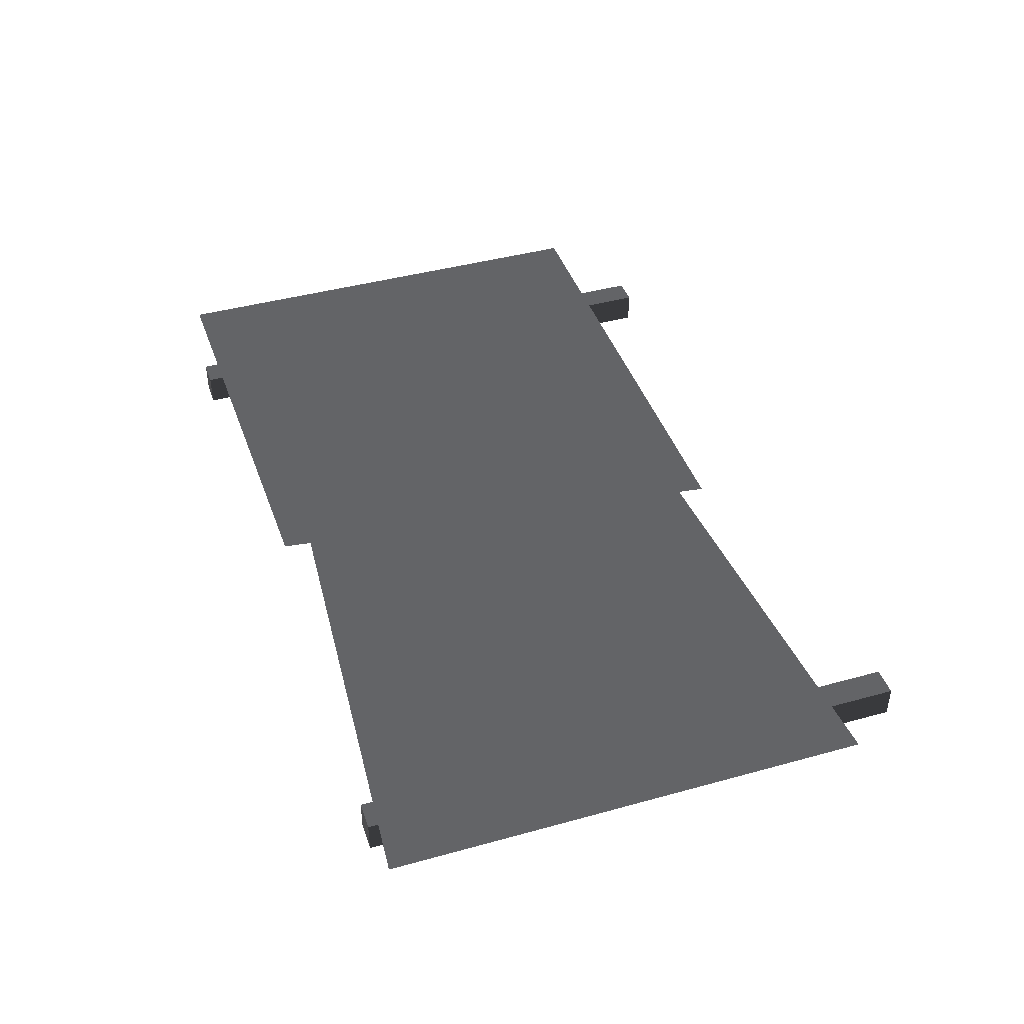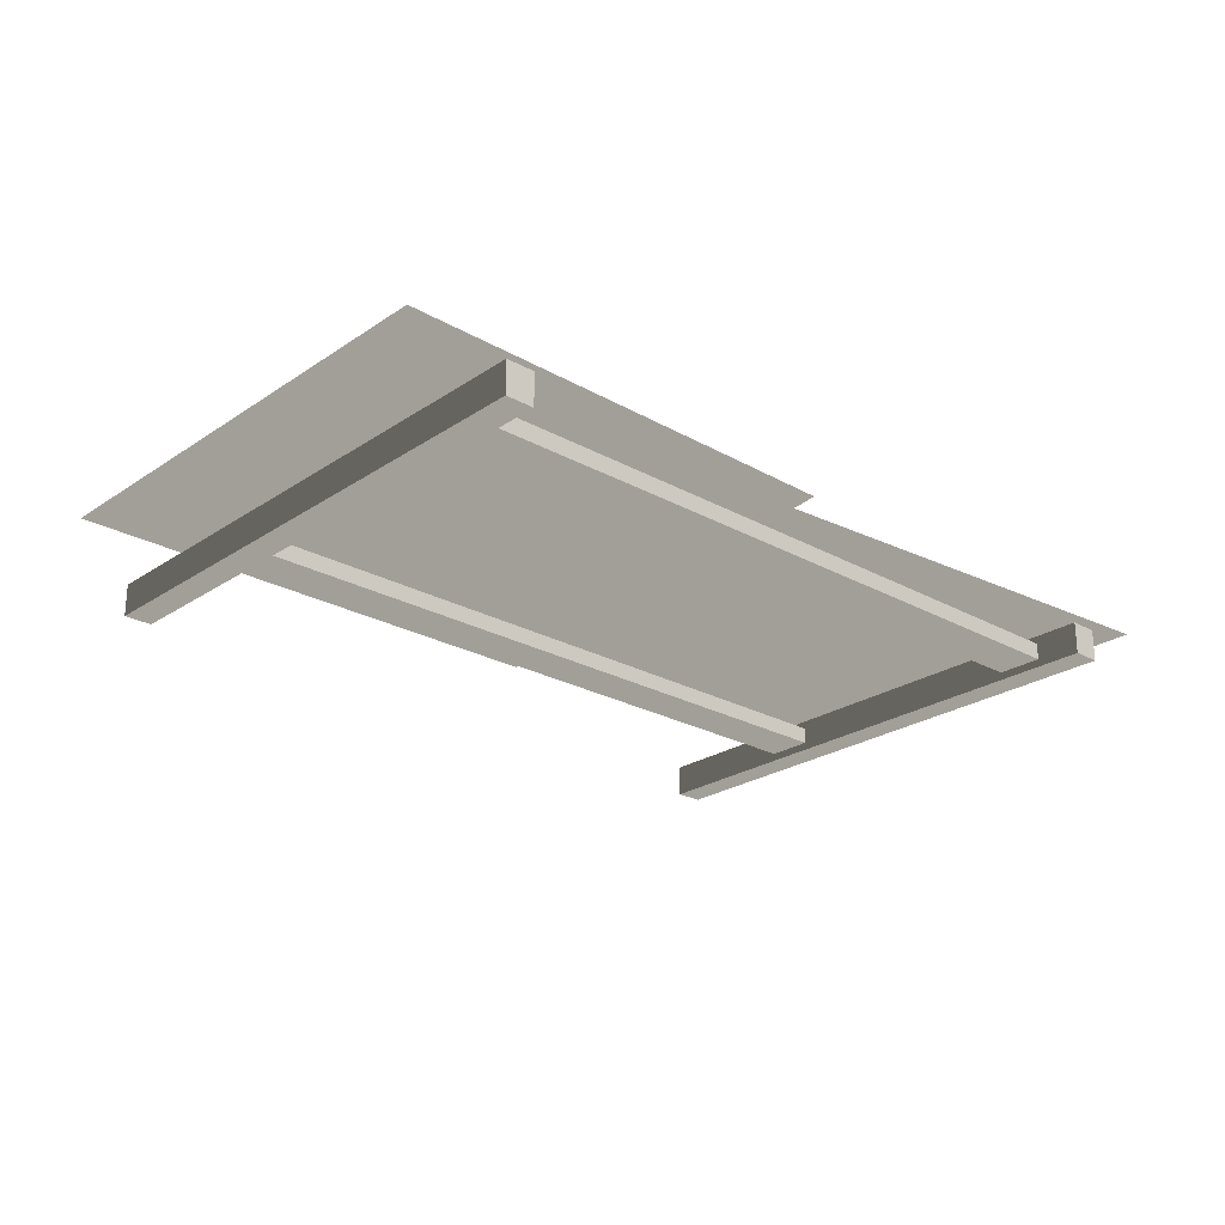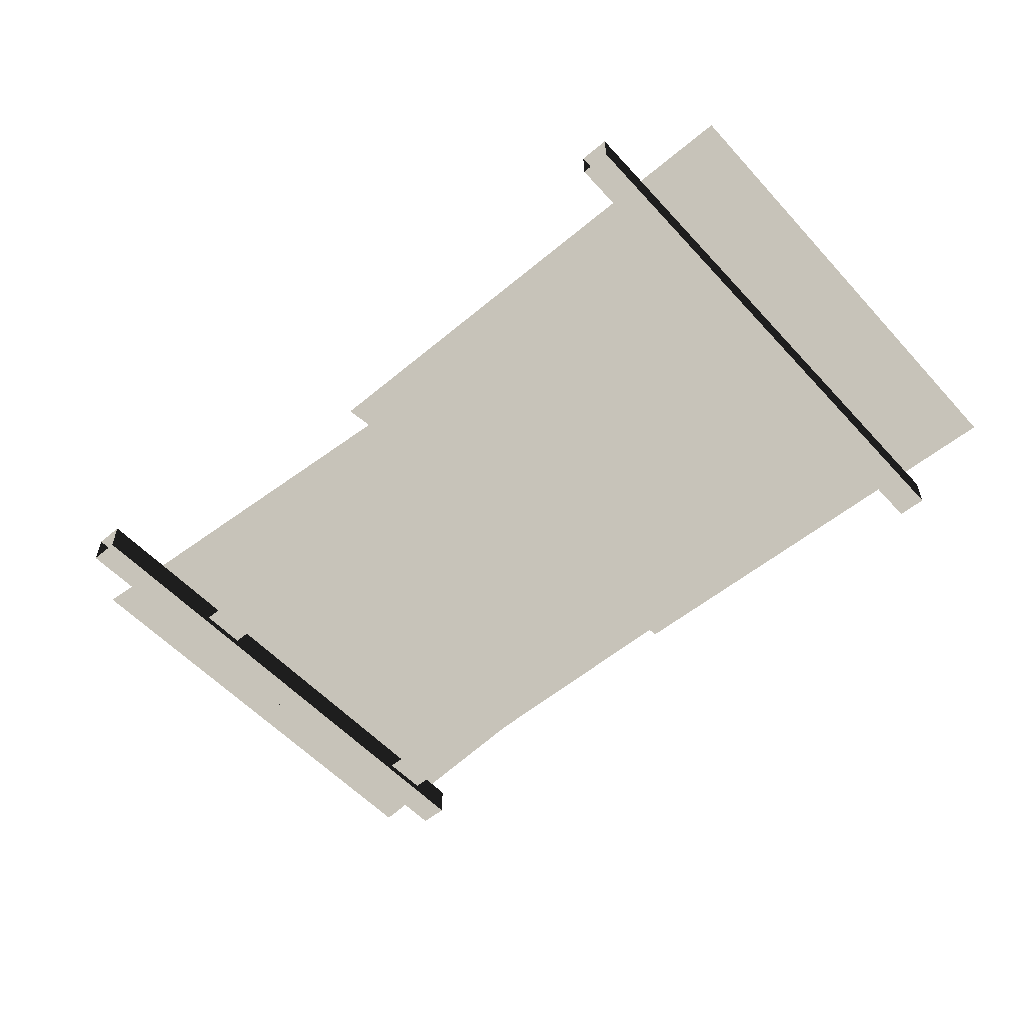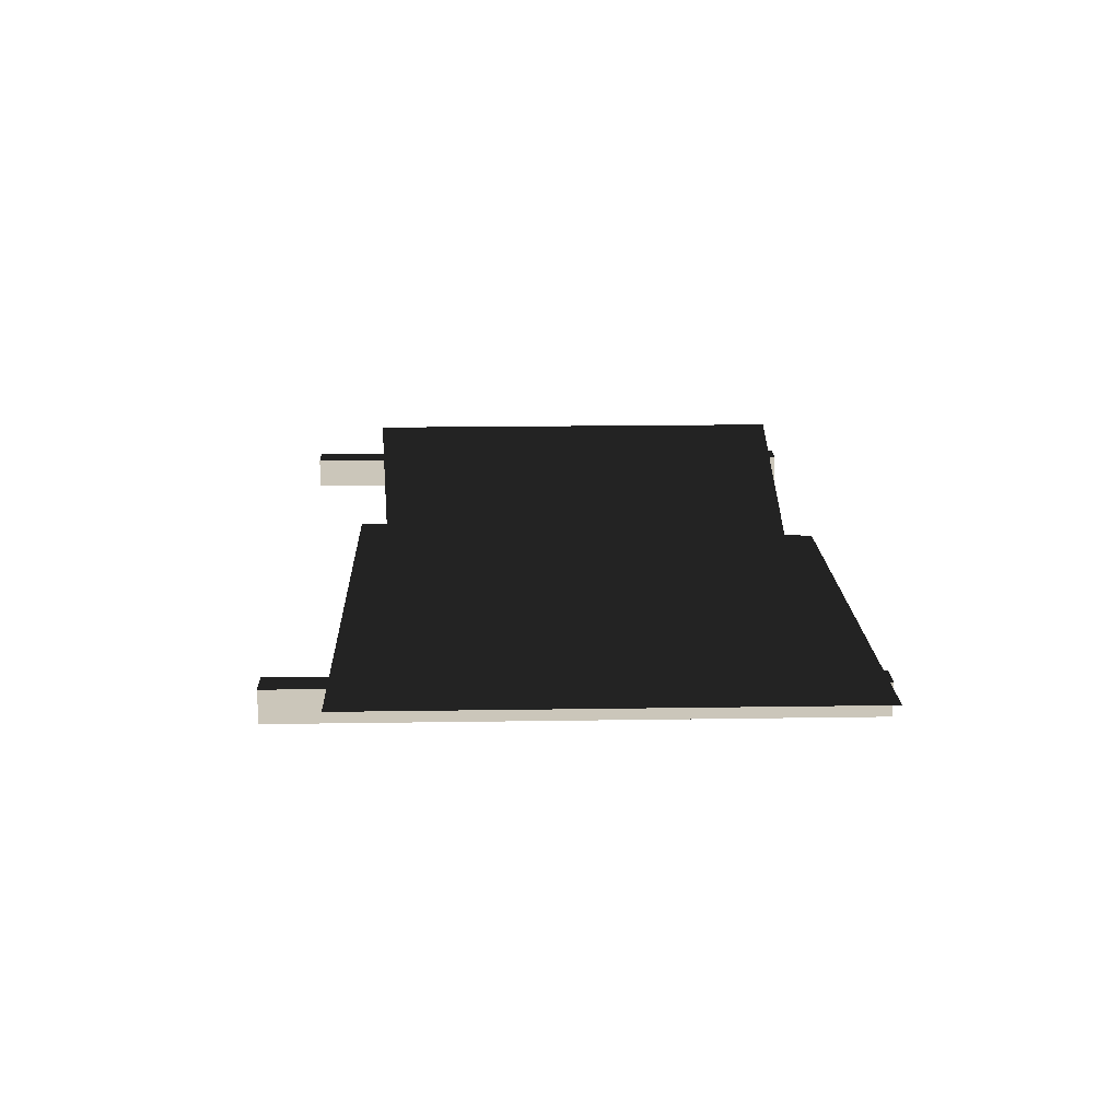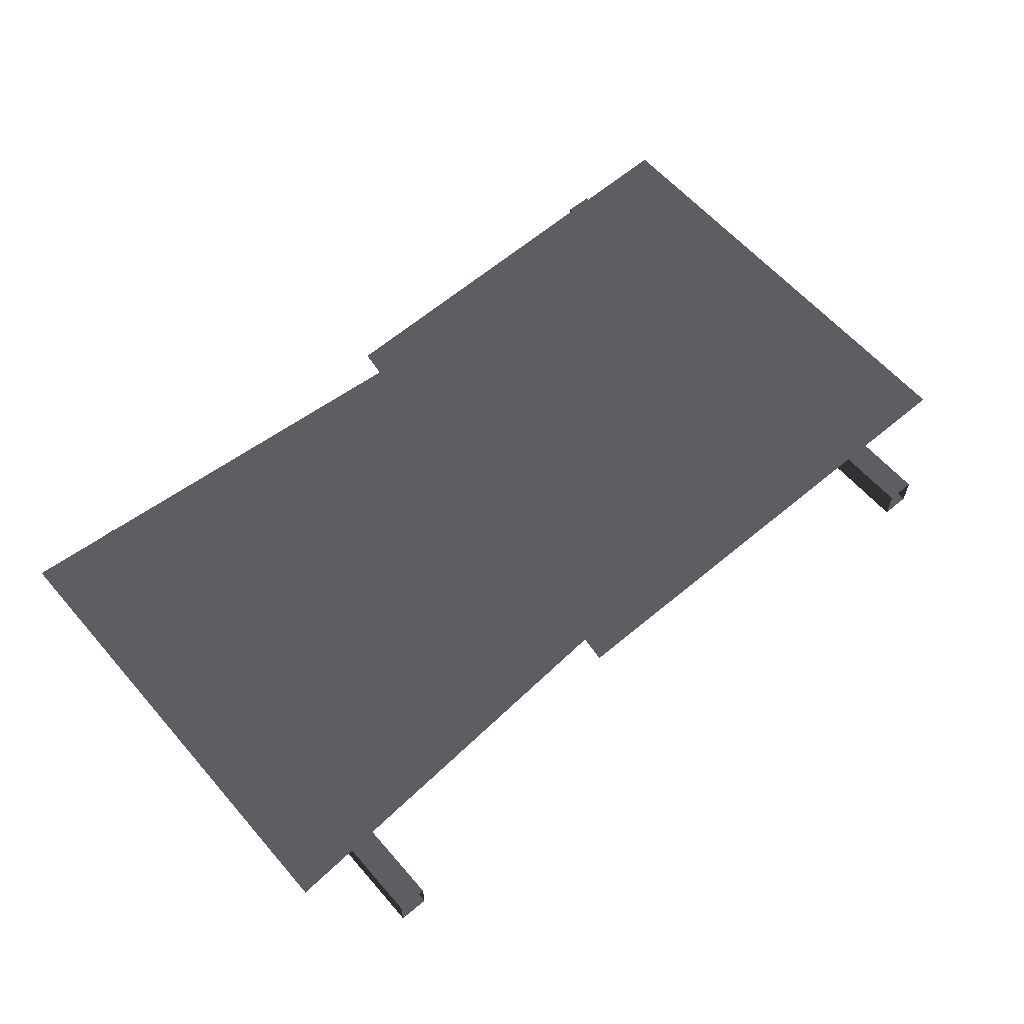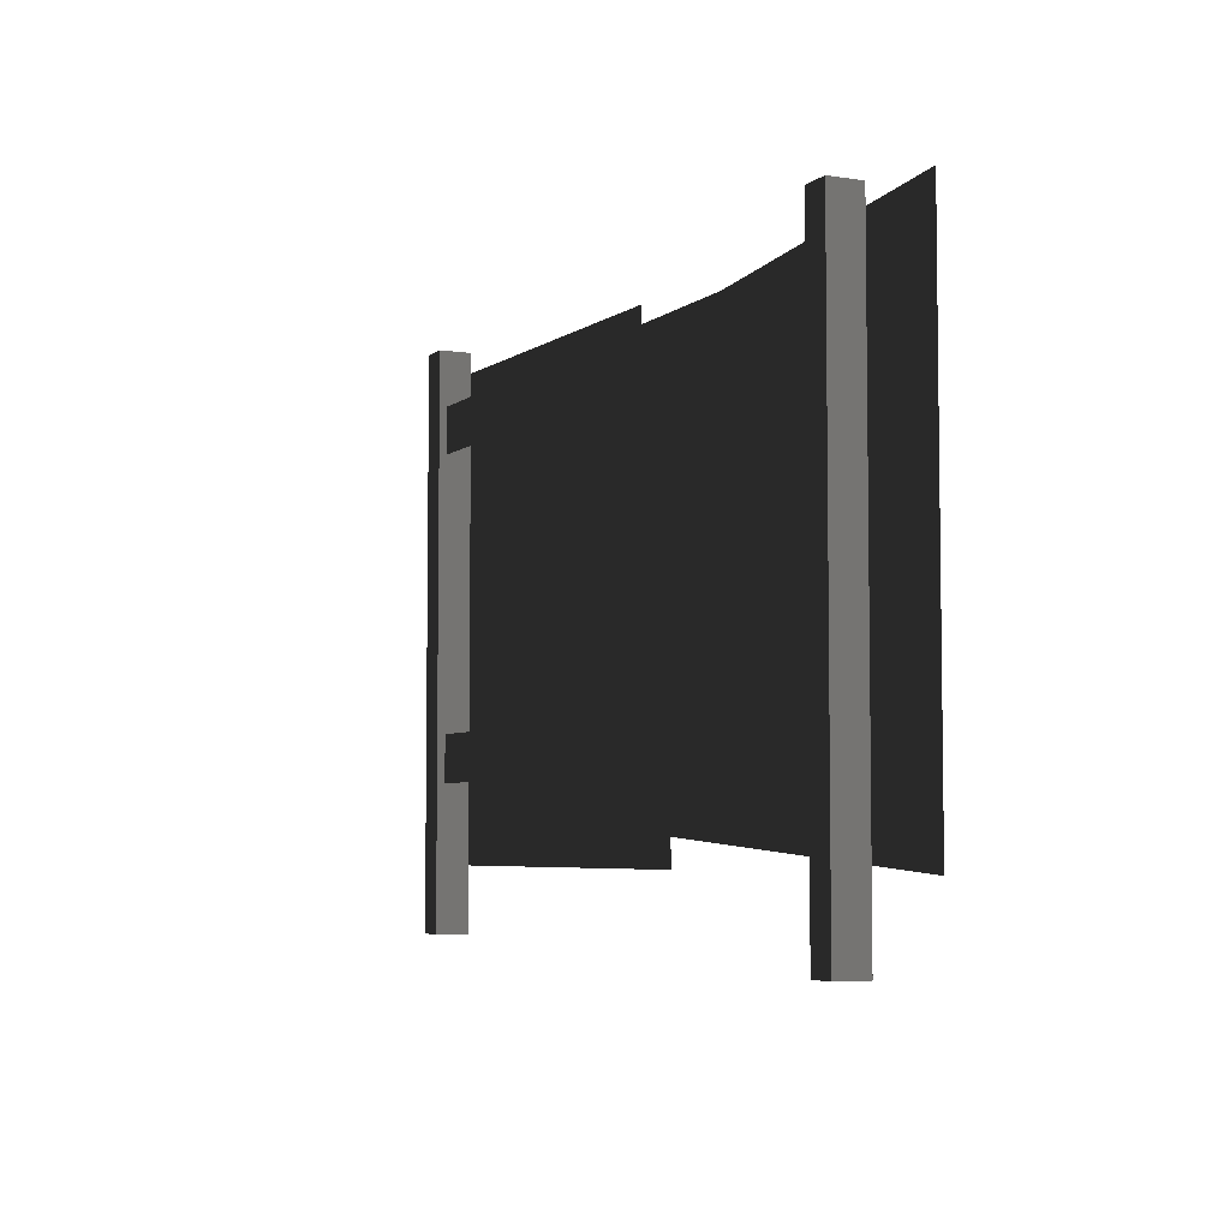
<metadata>
{"format":"obj","ext":"obj","renderer":"f3d","projection":"perspective","resolution":1024,"background":"white","views":[{"elev":42.4,"azim":-108.3,"up":"+Z"},{"elev":-24.3,"azim":137.6,"up":"+Z"},{"elev":-55.5,"azim":41.5,"up":"+Z"},{"elev":18.7,"azim":88.3,"up":"+Z"},{"elev":60.3,"azim":-40.7,"up":"+Z"},{"elev":-5.2,"azim":-115.5,"up":"+Y"}]}
</metadata>
<code>
v -0.2445 0.3336 0.003245
v 2.562 0.3336 0.003246
v -0.2273 0.4797 0.003246
v 0.04345 2.78 0.003246
v 2.562 2.97 0.003246
v 0.0624 2.932 0.003246
v 0.04345 2.78 0.003246
v -2.438 2.97 0.003245
v -0.2273 0.4797 0.003246
v -2.438 0.3336 0.003245
v -0.2445 0.3336 0.003245
v -0.2273 0.4797 0.003246
v 2.562 0.3336 0.003246
v 0.04345 2.78 0.003246
v 2.562 2.97 0.003246
v 0.0624 2.932 0.003246
v 0.04345 2.78 0.003246
v -0.2273 0.4797 0.003246
v -2.438 2.97 0.003245
v -2.438 0.3336 0.003245
v -1.999 1.013 -0.2189
v 1.999 1.013 -0.2189
v 1.999 1.013 -0.1283
v -1.999 1.013 -0.1283
v -1.999 0.7586 -0.2189
v 1.999 0.7586 -0.2189
v 1.999 1.013 -0.2189
v -1.999 1.013 -0.2189
v -1.999 2.733 -0.2189
v 1.999 2.733 -0.2189
v 1.999 2.733 -0.1283
v -1.999 2.733 -0.1283
v -1.999 2.478 -0.2189
v 1.999 2.478 -0.2189
v 1.999 2.733 -0.2189
v -1.999 2.733 -0.2189
v 1.922 -0.01736 -0.0847
v 1.922 3.03 -0.0847
v 2.078 3.03 -0.0847
v 2.078 -0.01736 -0.0847
v 2.078 -0.01736 -0.0847
v 2.078 3.03 -0.0847
v 2.078 3.03 -0.2625
v 2.078 -0.01736 -0.2625
v 1.922 -0.01736 -0.2625
v 1.922 3.03 -0.2625
v 1.922 3.03 -0.0847
v 1.922 -0.01736 -0.0847
v 1.922 3.03 -0.2625
v 1.922 -0.01736 -0.2625
v 2.078 -0.01736 -0.2625
v 2.078 3.03 -0.2625
v 1.922 3.03 -0.0847
v 1.922 3.03 -0.2625
v 2.078 3.03 -0.2625
v 2.078 3.03 -0.0847
v -2.078 -0.05952 -0.0847
v -2.078 2.988 -0.0847
v -1.922 2.988 -0.0847
v -1.922 -0.05952 -0.0847
v -1.922 -0.05952 -0.0847
v -1.922 2.988 -0.0847
v -1.922 2.988 -0.2625
v -1.922 -0.05952 -0.2625
v -2.078 -0.05952 -0.2625
v -2.078 2.988 -0.2625
v -2.078 2.988 -0.0847
v -2.078 -0.05952 -0.0847
v -2.078 2.988 -0.2625
v -2.078 -0.05952 -0.2625
v -1.922 -0.05952 -0.2625
v -1.922 2.988 -0.2625
v -2.078 2.988 -0.0847
v -2.078 2.988 -0.2625
v -1.922 2.988 -0.2625
v -1.922 2.988 -0.0847
g Metal_Fence2_2156_312
f 1 3 2
f 4 2 3
f 5 2 4
f 6 5 4
f 7 9 8
f 8 9 10
f 11 13 12
f 14 12 13
f 15 14 13
f 16 14 15
f 17 19 18
f 19 20 18
f 21 23 22
f 21 24 23
f 25 27 26
f 25 28 27
f 29 31 30
f 29 32 31
f 33 35 34
f 33 36 35
f 37 39 38
f 37 40 39
f 41 43 42
f 41 44 43
f 45 47 46
f 45 48 47
f 49 51 50
f 49 52 51
f 53 55 54
f 53 56 55
f 57 59 58
f 57 60 59
f 61 63 62
f 61 64 63
f 65 67 66
f 65 68 67
f 69 71 70
f 69 72 71
f 73 75 74
f 73 76 75

</code>
